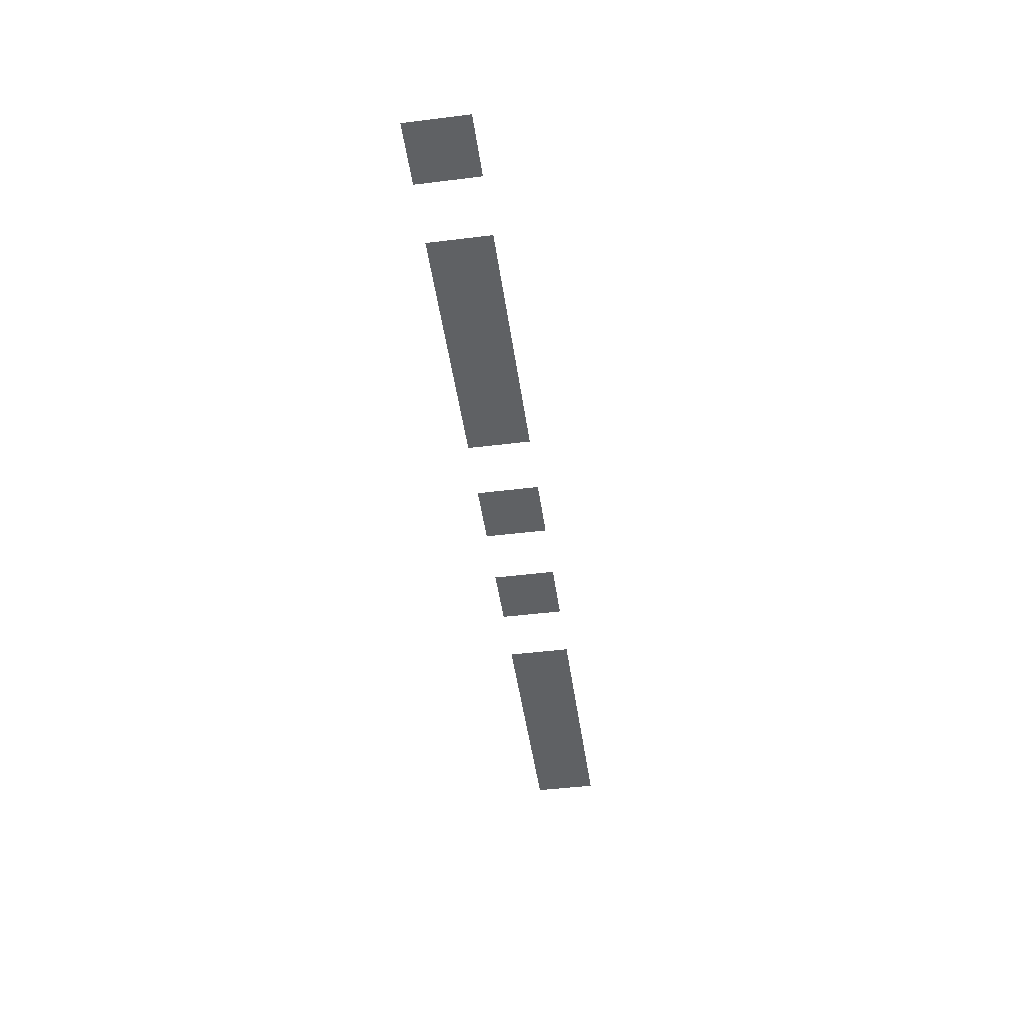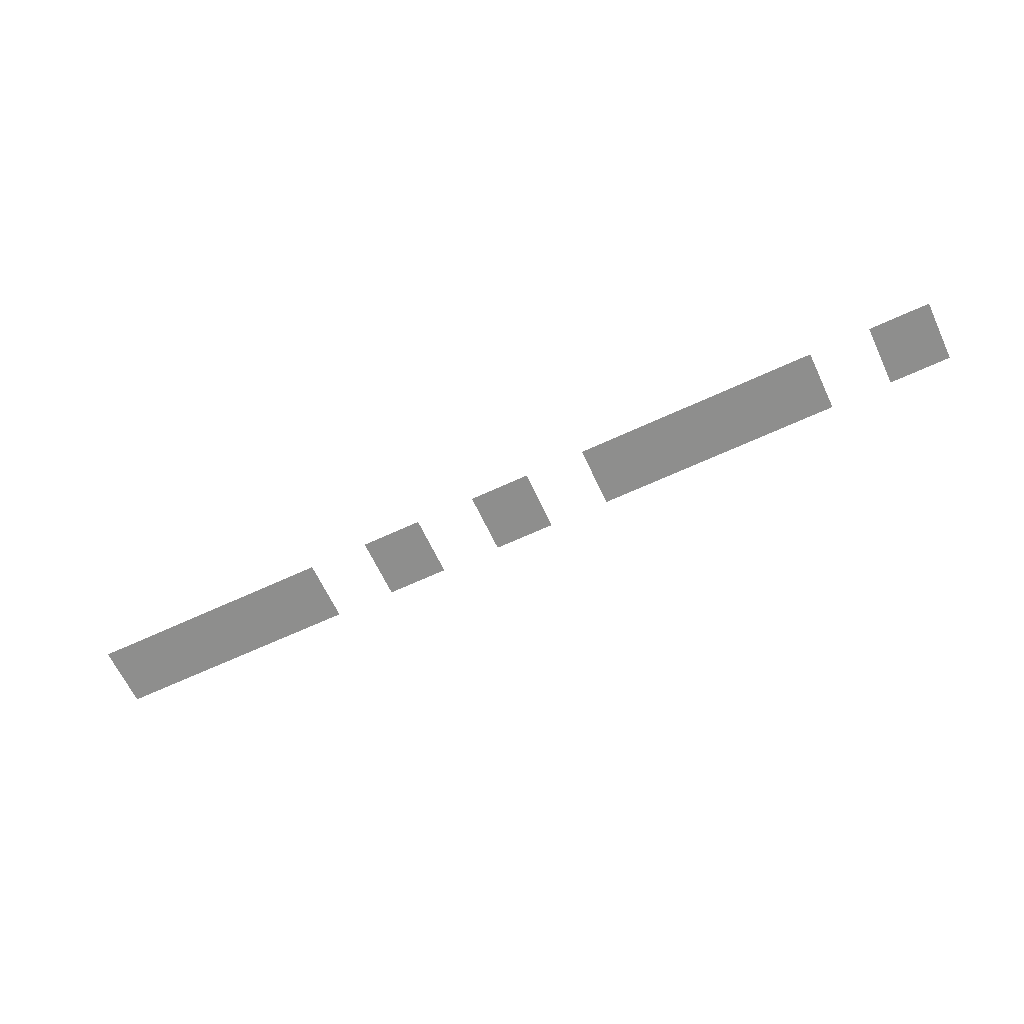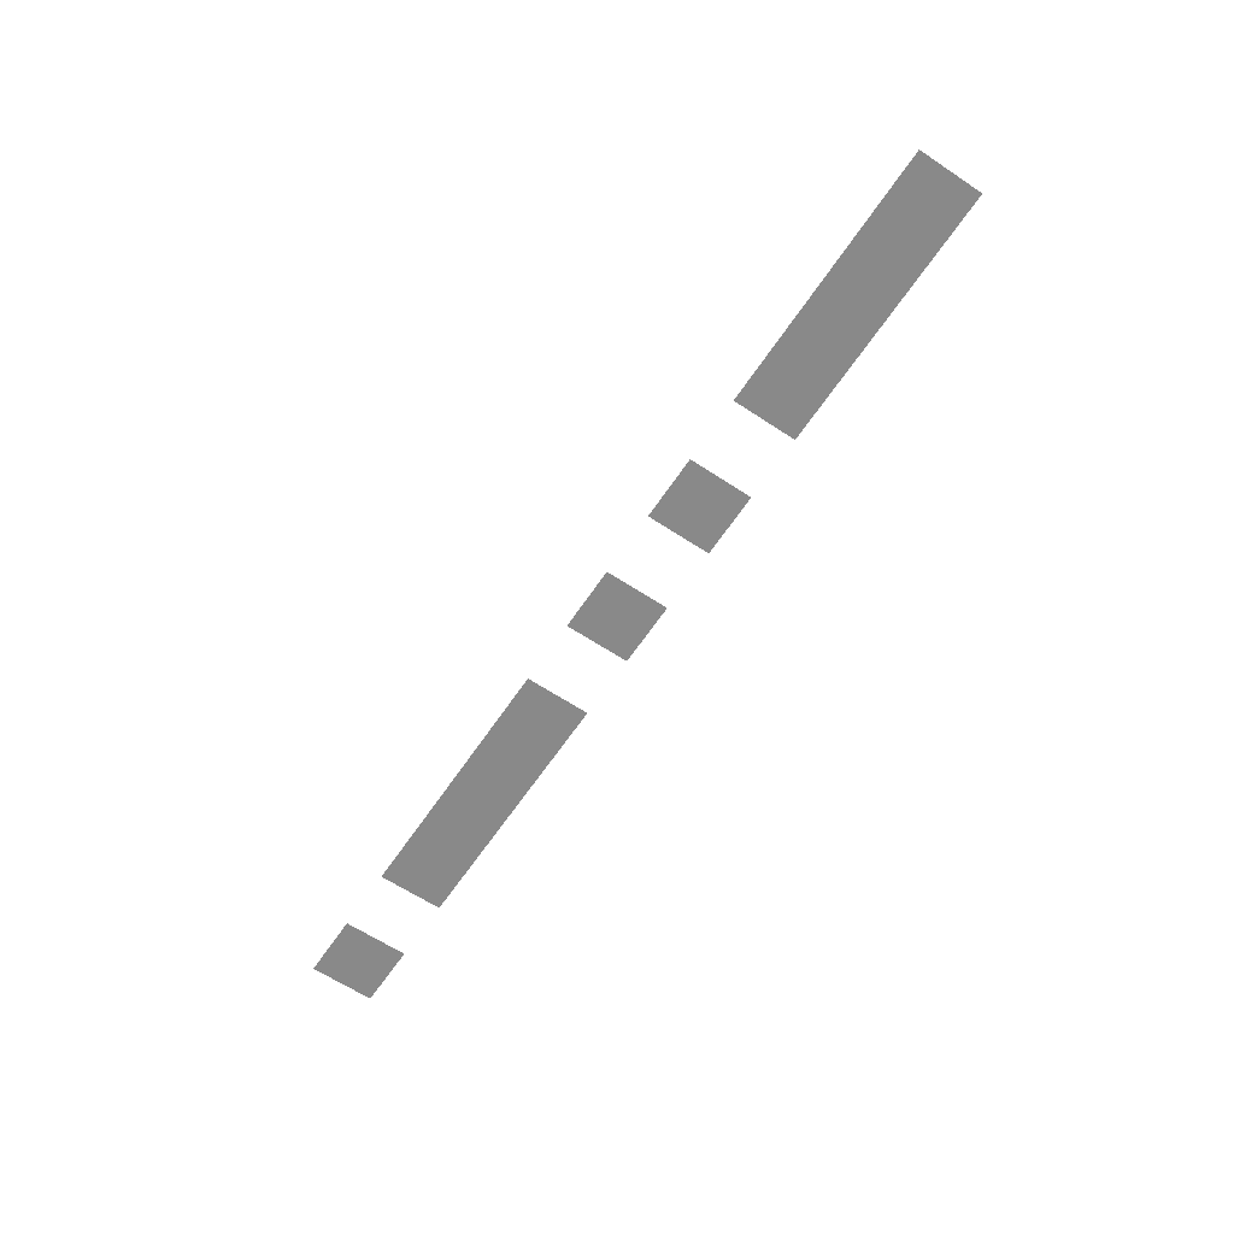
<metadata>
{"format":"obj","ext":"obj","renderer":"f3d","projection":"perspective","resolution":1024,"background":"white","views":[{"elev":-46.7,"azim":98.0,"up":"+Z"},{"elev":-64.8,"azim":25.1,"up":"+Z"},{"elev":-63.2,"azim":-123.8,"up":"+Z"}]}
</metadata>
<code>
v -16 -240 0
v -32 -240 0
v -32 -224 0
v -16 -224 0
v -48 -240 0
v -64 -240 0
v -64 -224 0
v -48 -224 0
v -64 -240 0
v -80 -240 0
v -80 -224 0
v -64 -224 0
v -80 -240 0
v -96 -240 0
v -96 -224 0
v -80 -224 0
v -96 -240 0
v -112 -240 0
v -112 -224 0
v -96 -224 0
v -128 -240 0
v -144 -240 0
v -144 -224 0
v -128 -224 0
v -160 -240 0
v -176 -240 0
v -176 -224 0
v -160 -224 0
v -192 -240 0
v -208 -240 0
v -208 -224 0
v -192 -224 0
v -208 -240 0
v -224 -240 0
v -224 -224 0
v -208 -224 0
v -224 -240 0
v -240 -240 0
v -240 -224 0
v -224 -224 0
v -240 -240 0
v -256 -240 0
v -256 -224 0
v -240 -224 0
g 2ScenarioPlataforma_mesh_0301
f 1 2 3 4
f 5 6 7 8
f 9 10 11 12
f 13 14 15 16
f 17 18 19 20
f 21 22 23 24
f 25 26 27 28
f 29 30 31 32
f 33 34 35 36
f 37 38 39 40
f 41 42 43 44

</code>
